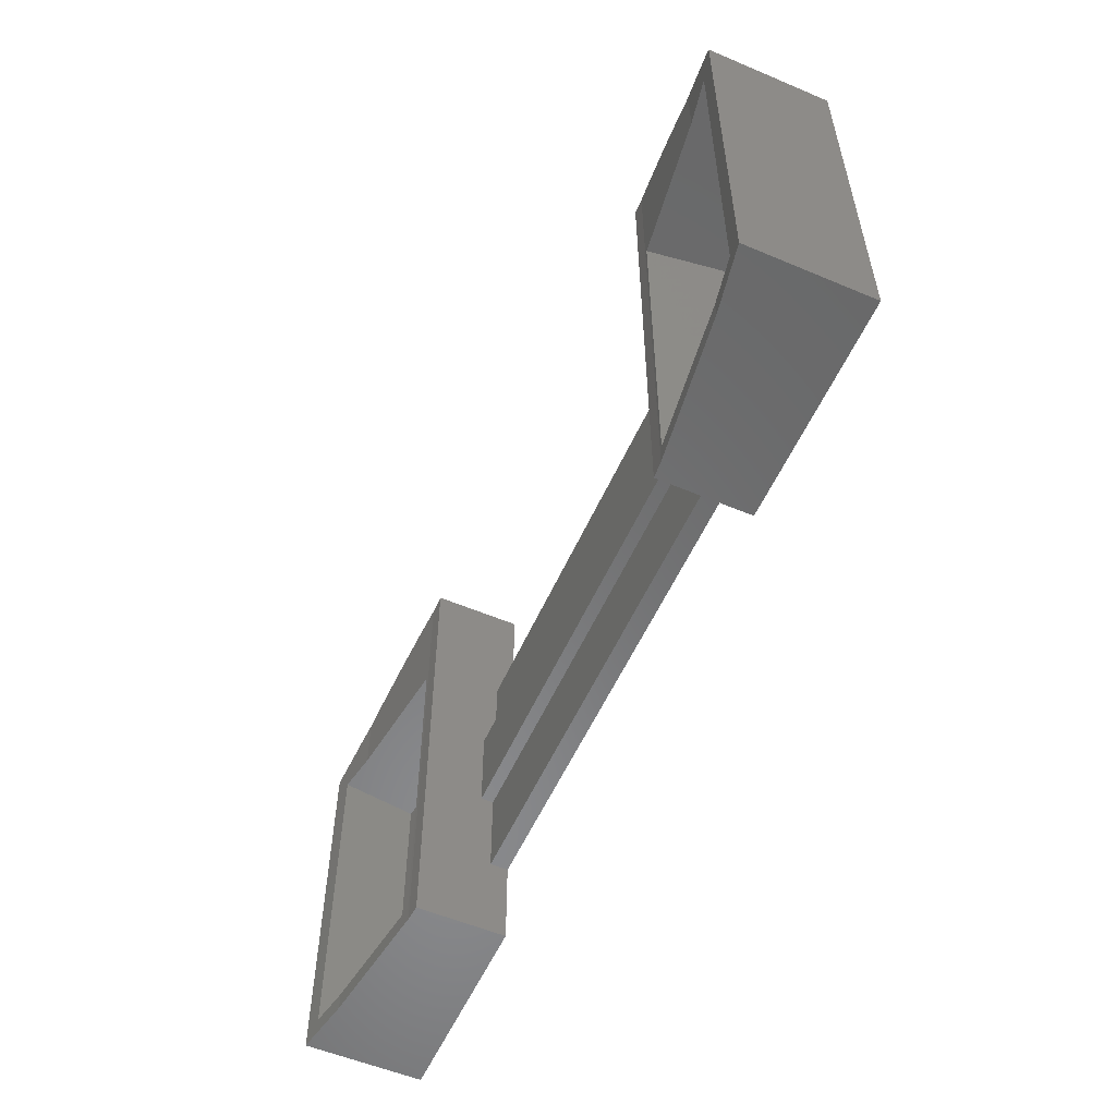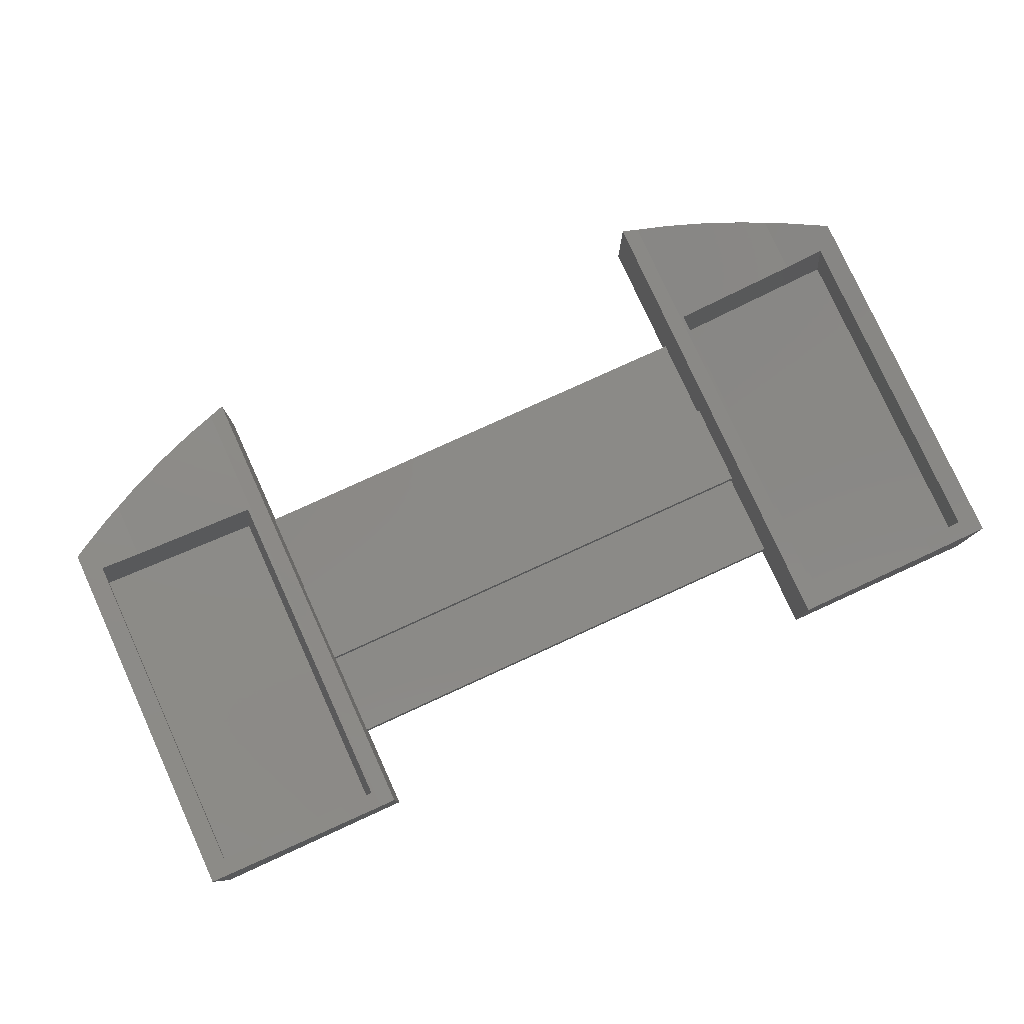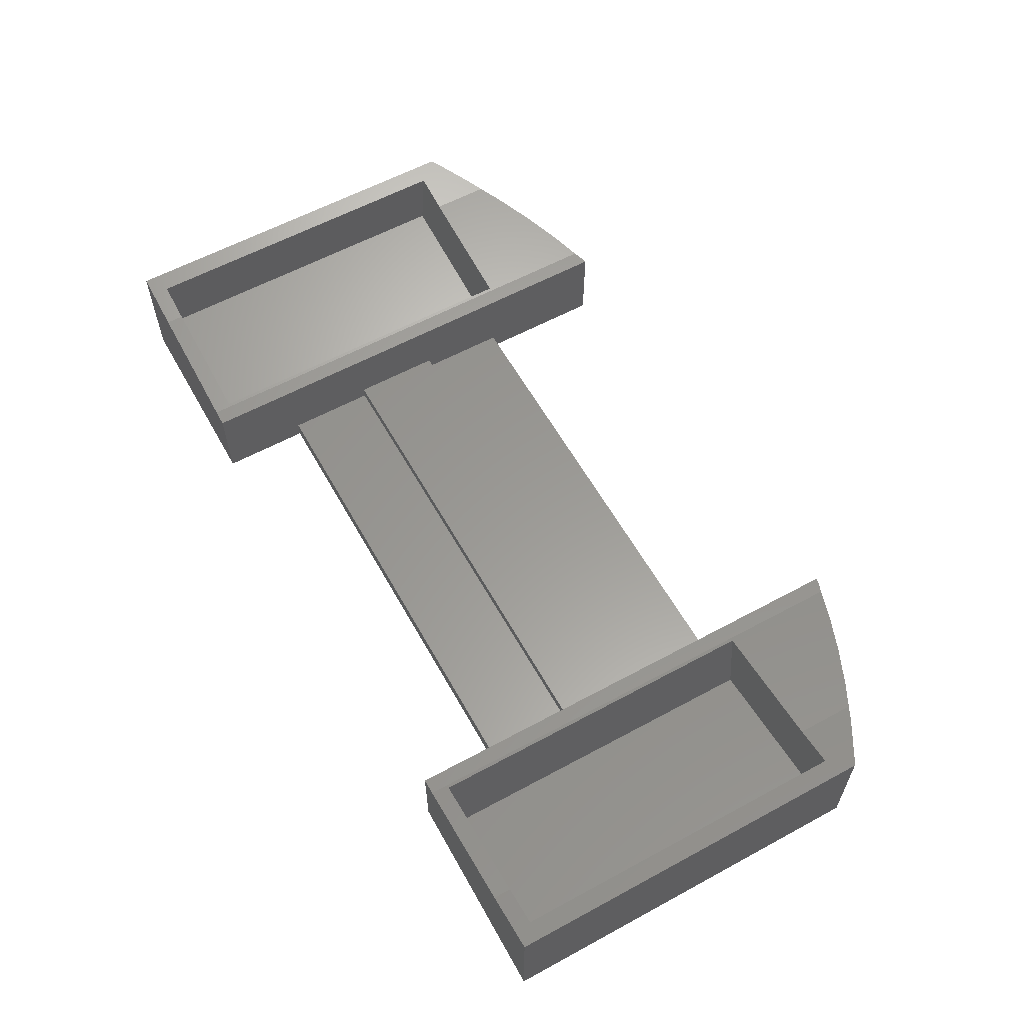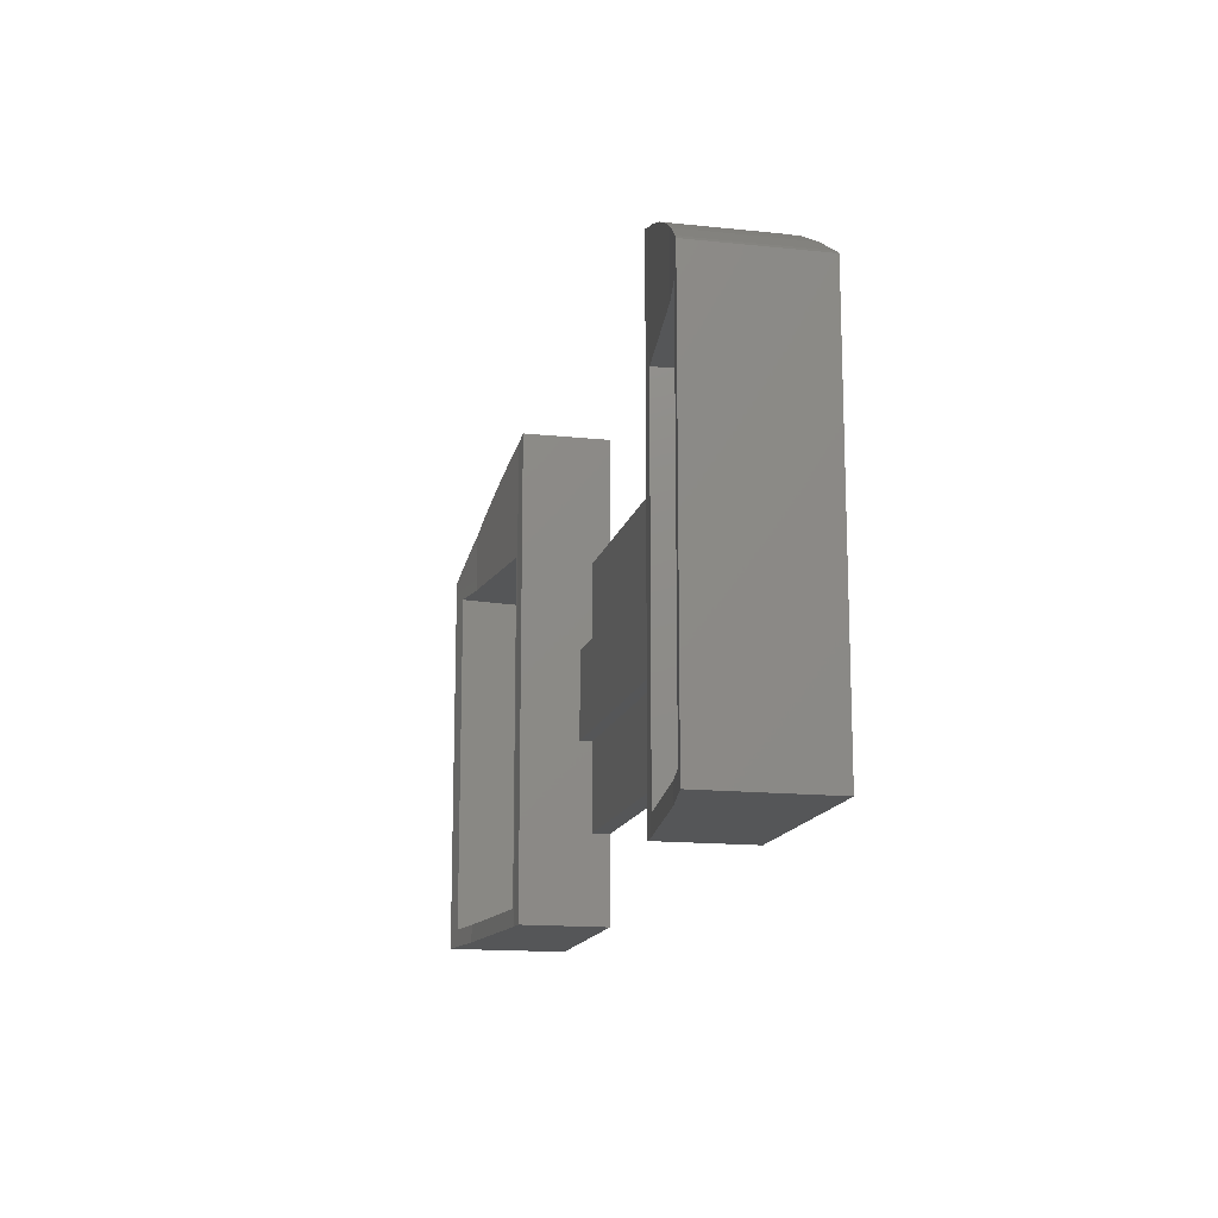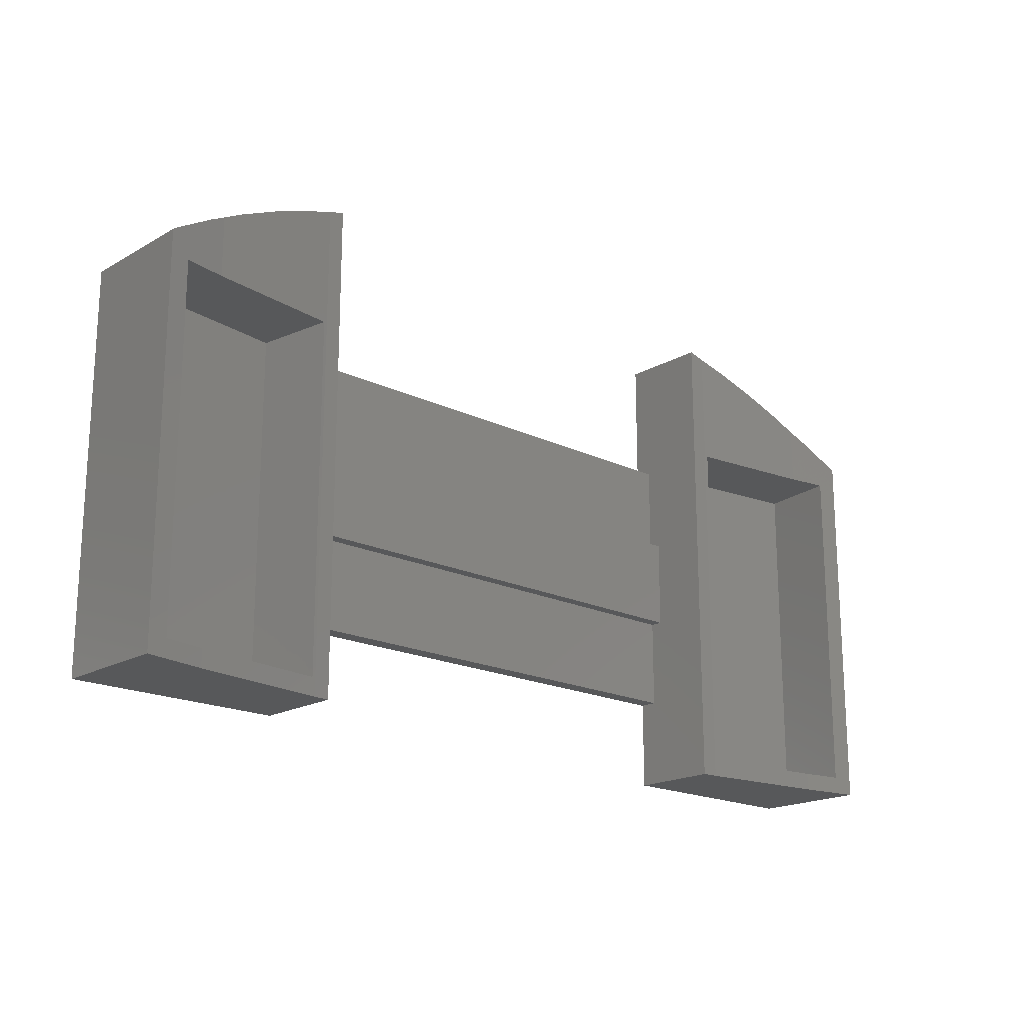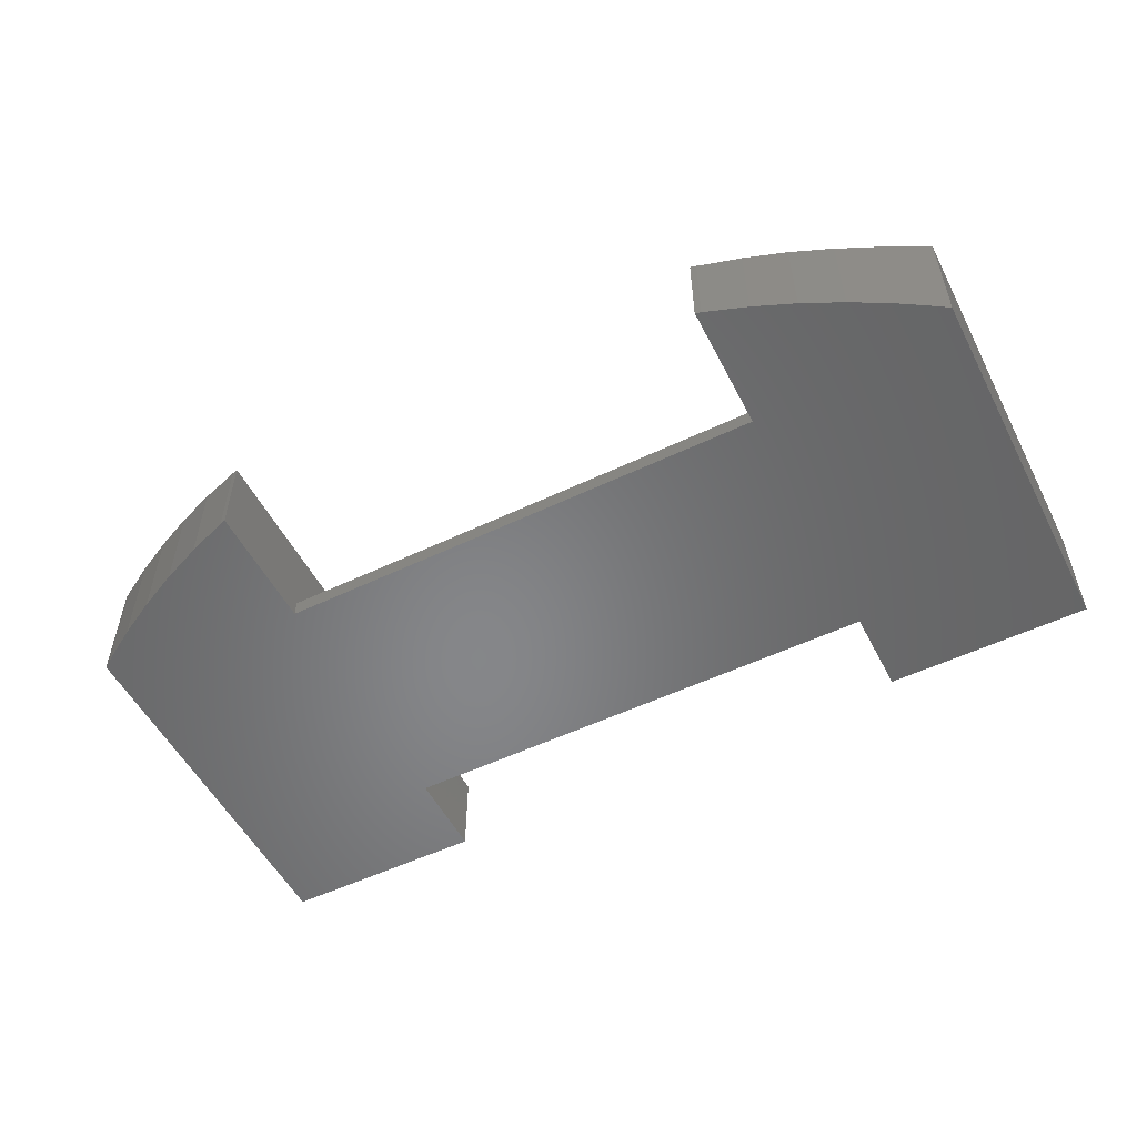
<metadata>
{"format":"stl","ext":"stl","renderer":"f3d","projection":"perspective","resolution":1024,"background":"white","views":[{"elev":-55.7,"azim":66.1,"up":"+Y"},{"elev":79.3,"azim":-24.5,"up":"+Z"},{"elev":59.6,"azim":60.9,"up":"+Z"},{"elev":-14.8,"azim":77.0,"up":"+Y"},{"elev":-18.7,"azim":-42.8,"up":"+Y"},{"elev":-53.5,"azim":-153.0,"up":"+Z"}]}
</metadata>
<code>
# stl→obj: 84 verts, 164 faces
v -25.16 -19.32 6.527
v -25.79 0.39 2.036
v -25.16 0.39 6.527
v -25.79 -19.32 2.036
v -22.85 -19.32 6.098
v -16.09 -19.32 0.6723
v -15.46 -19.32 5.126
v -15.46 0.39 5.126
v -16.09 0.39 0.6723
v -22.85 0.39 6.098
v 25.79 -19.32 2.036
v 25.16 0.39 6.527
v 25.79 0.39 2.036
v 25.16 -19.32 6.527
v 22.85 -19.32 6.098
v 16.09 -19.32 0.6723
v 15.46 -19.32 5.126
v 16.09 0.39 0.6723
v 15.46 0.39 5.126
v 22.85 0.39 6.098
v -26.29 -20.31 5.722e-07
v -22.85 -20.31 6.098
v -26.29 -20.31 6.736
v -14.35 -20.31 5.722e-07
v -15.27 -20.31 5.1
v -14.35 -20.31 5.028
v 14.35 -20.31 5.722e-07
v 15.27 -20.31 5.1
v 14.35 -20.31 5.028
v 22.85 -20.31 6.098
v 26.29 -20.31 5.722e-07
v 26.29 -20.31 6.736
v 14.35 7.372 5.028
v 15.27 7.067 5.1
v 14.68 7.275 5.054
v 21.56 4.423 5.929
v 22.85 3.726 6.098
v 19.32 5.493 5.634
v 17.02 6.445 5.331
v -15.27 7.067 5.1
v -14.35 7.372 5.028
v -14.68 7.275 5.054
v 23.75 3.236 6.265
v 25.87 1.937 6.658
v 26.29 1.649 6.736
v -23.75 3.236 6.265
v -22.85 3.726 6.098
v -26.29 1.649 6.736
v -25.87 1.937 6.658
v -17.02 6.445 5.331
v -19.32 5.493 5.634
v -21.56 4.423 5.929
v -14.35 7.629e-07 1
v -14.35 7.372 5.722e-07
v -14.35 -5.08 1.7
v -14.35 -10.16 1.7
v -14.35 -15.24 1
v -14.35 -10.16 1
v -14.35 -15.24 5.722e-07
v -14.35 7.629e-07 5.722e-07
v -14.35 -5.08 1
v 14.35 -15.24 5.722e-07
v 14.35 -15.24 1
v 14.35 -10.16 1
v 14.35 -10.16 1.7
v 14.35 7.629e-07 1
v 14.35 7.372 5.722e-07
v 14.35 7.629e-07 5.722e-07
v 14.35 -5.08 1.7
v 14.35 -5.08 1
v 19.32 5.493 5.722e-07
v 17.02 6.445 5.722e-07
v 14.68 7.275 5.722e-07
v -26.29 1.649 5.722e-07
v -14.68 7.275 5.722e-07
v -17.02 6.445 5.722e-07
v -19.32 5.493 5.722e-07
v -21.56 4.423 5.722e-07
v -23.75 3.236 5.722e-07
v -25.87 1.937 5.722e-07
v 26.29 1.649 5.722e-07
v 25.87 1.937 5.722e-07
v 23.75 3.236 5.722e-07
v 21.56 4.423 5.722e-07
f 1 2 3
f 2 1 4
f 5 4 1
f 6 5 7
f 5 6 4
f 6 8 9
f 8 6 7
f 2 10 3
f 9 10 2
f 10 9 8
f 2 6 9
f 6 2 4
f 11 12 13
f 12 11 14
f 11 15 14
f 16 15 11
f 15 16 17
f 17 18 19
f 18 17 16
f 20 13 12
f 18 20 19
f 20 18 13
f 18 11 13
f 11 18 16
f 21 22 23
f 24 22 21
f 22 24 25
f 25 24 26
f 27 28 29
f 27 30 28
f 31 30 27
f 30 31 32
f 33 34 35
f 34 33 29
f 34 29 28
f 36 20 37
f 19 36 38
f 19 38 39
f 36 19 20
f 28 19 34
f 34 19 39
f 17 30 15
f 17 28 30
f 19 28 17
f 40 41 42
f 41 40 26
f 26 40 25
f 43 12 44
f 20 43 37
f 43 20 12
f 12 45 44
f 45 12 32
f 14 32 12
f 30 14 15
f 14 30 32
f 46 10 47
f 46 3 10
f 48 3 49
f 49 3 46
f 1 22 5
f 23 3 48
f 1 23 22
f 3 23 1
f 40 8 25
f 50 8 40
f 51 8 50
f 52 8 51
f 10 52 47
f 52 10 8
f 7 25 8
f 22 7 5
f 7 22 25
f 41 53 54
f 41 55 53
f 26 55 41
f 56 57 58
f 55 26 56
f 56 26 57
f 24 57 26
f 57 24 59
f 54 53 60
f 53 55 61
f 62 27 63
f 64 63 65
f 66 67 68
f 67 66 33
f 69 66 70
f 66 69 33
f 29 69 65
f 29 65 63
f 69 29 33
f 29 63 27
f 71 39 38
f 39 71 72
f 73 33 35
f 33 73 67
f 21 59 24
f 74 59 21
f 60 75 54
f 60 76 75
f 60 77 76
f 60 78 77
f 60 79 78
f 60 80 79
f 59 74 60
f 60 74 80
f 59 68 62
f 68 59 60
f 62 81 31
f 68 81 62
f 81 68 82
f 82 68 83
f 84 68 71
f 71 68 72
f 62 31 27
f 83 68 84
f 72 68 73
f 73 68 67
f 84 38 36
f 38 84 71
f 75 40 42
f 76 40 75
f 40 76 50
f 72 34 39
f 73 34 72
f 34 73 35
f 80 46 79
f 46 80 49
f 82 43 44
f 43 82 83
f 83 37 43
f 84 37 83
f 37 84 36
f 81 44 45
f 44 81 82
f 75 41 54
f 41 75 42
f 78 47 52
f 79 47 78
f 47 79 46
f 78 51 77
f 51 78 52
f 77 50 76
f 50 77 51
f 74 49 80
f 49 74 48
f 21 48 74
f 48 21 23
f 32 81 45
f 81 32 31
f 59 63 57
f 63 59 62
f 53 70 66
f 70 53 61
f 58 63 64
f 63 58 57
f 68 53 66
f 53 68 60
f 58 65 56
f 65 58 64
f 55 65 69
f 65 55 56
f 70 55 69
f 55 70 61

</code>
